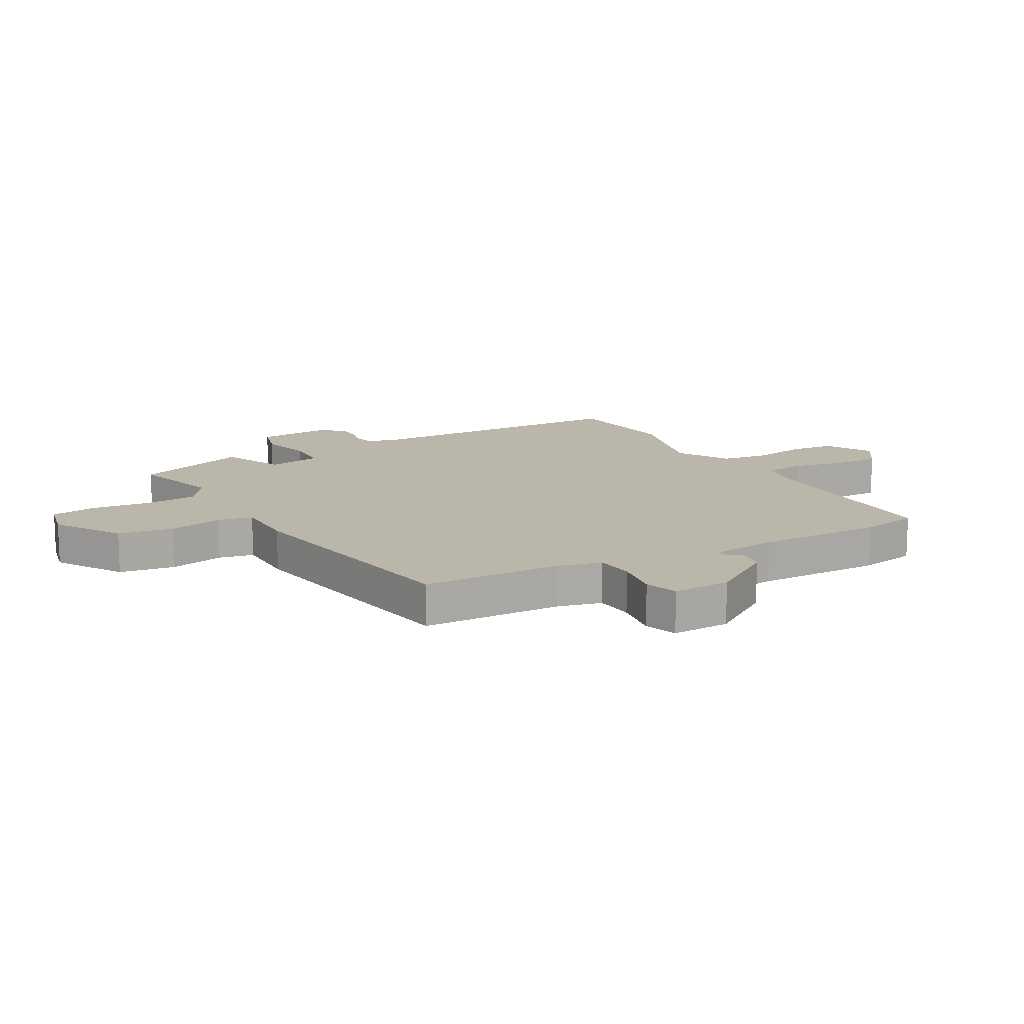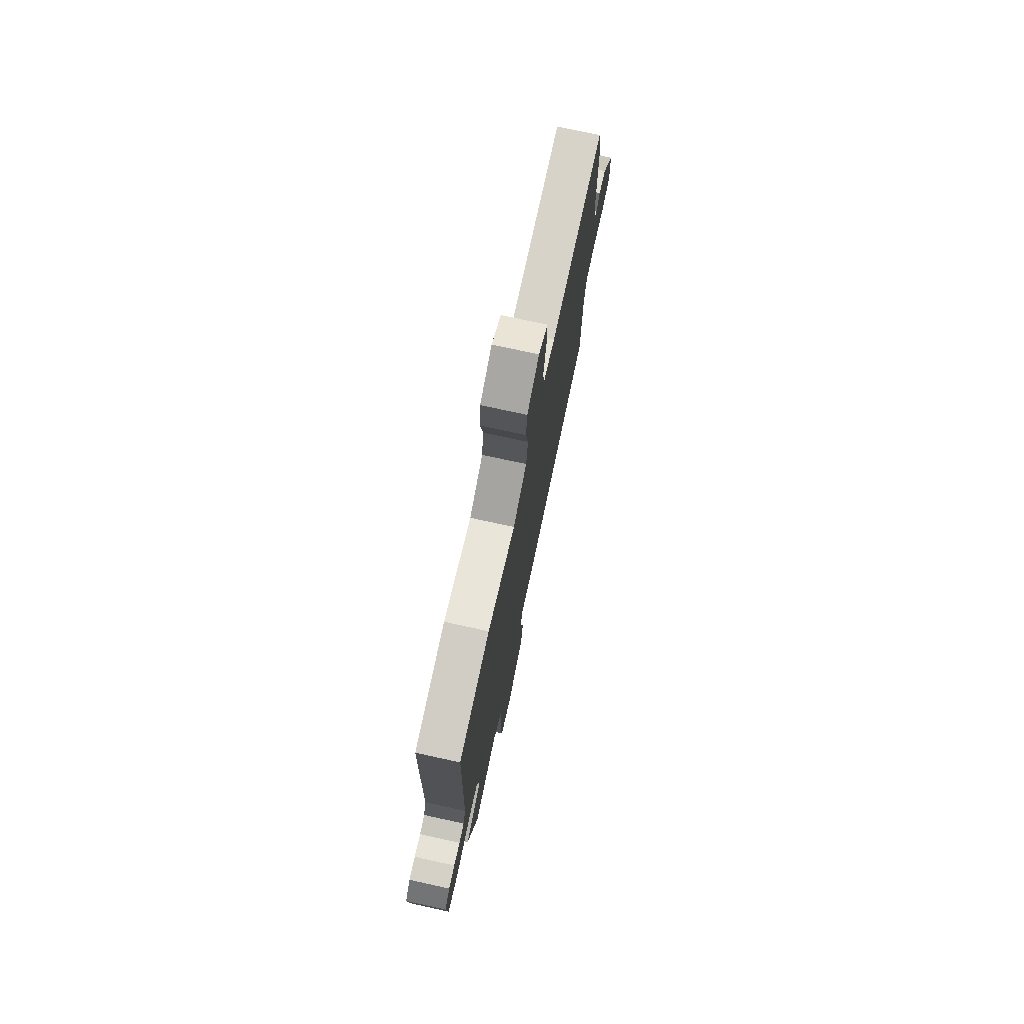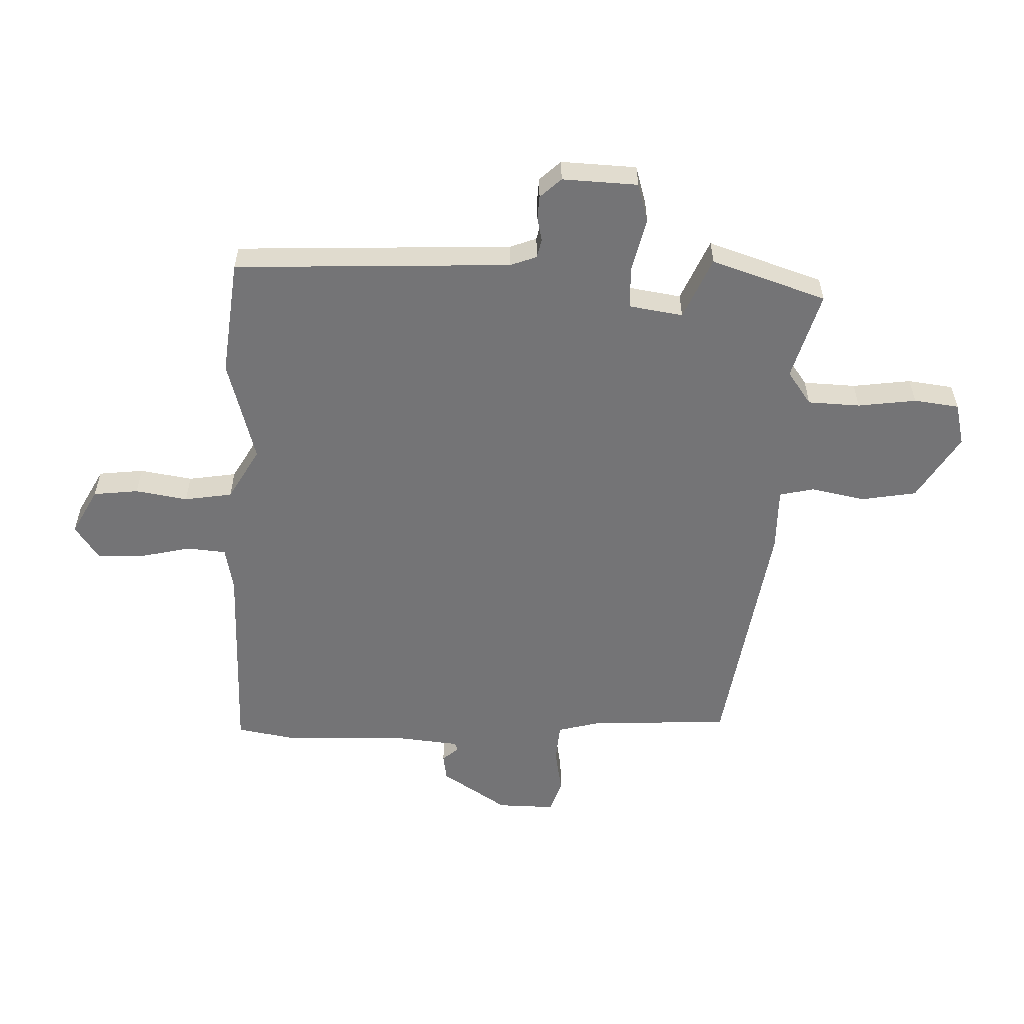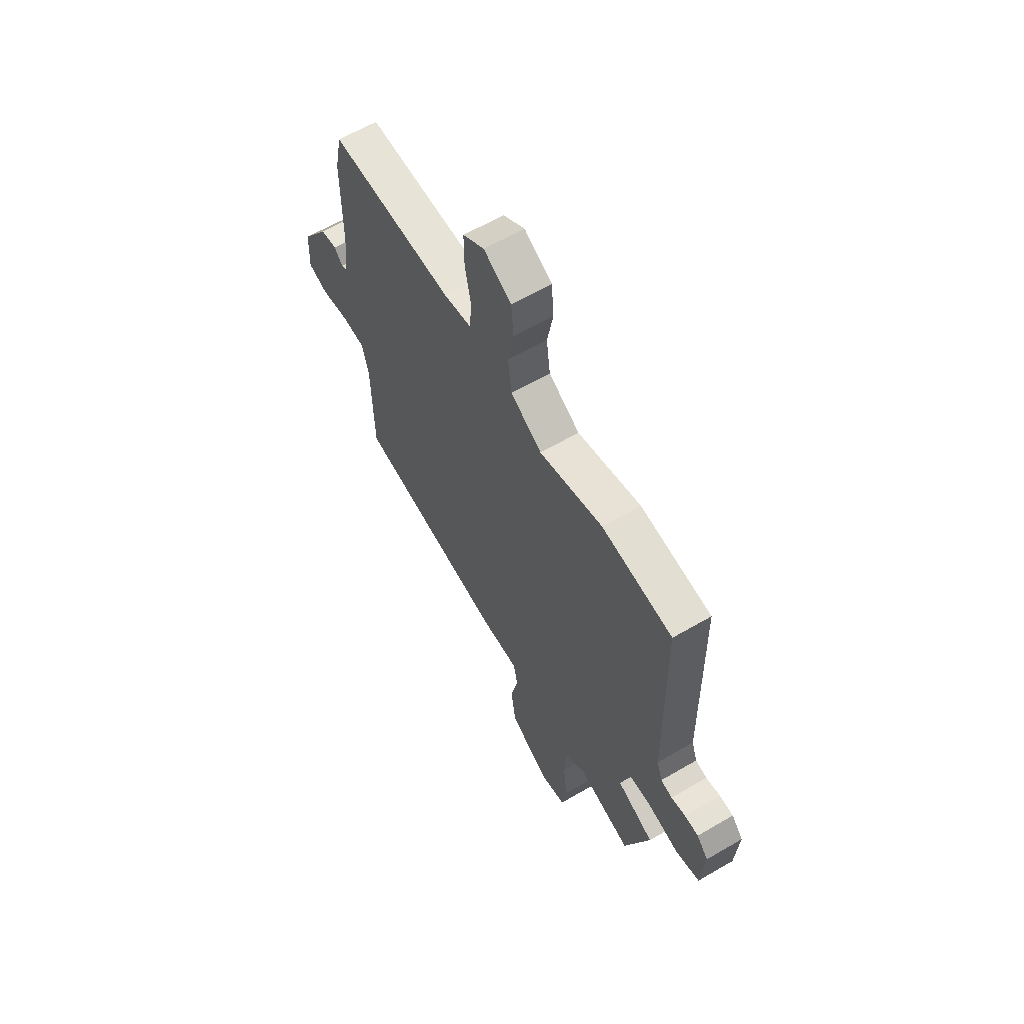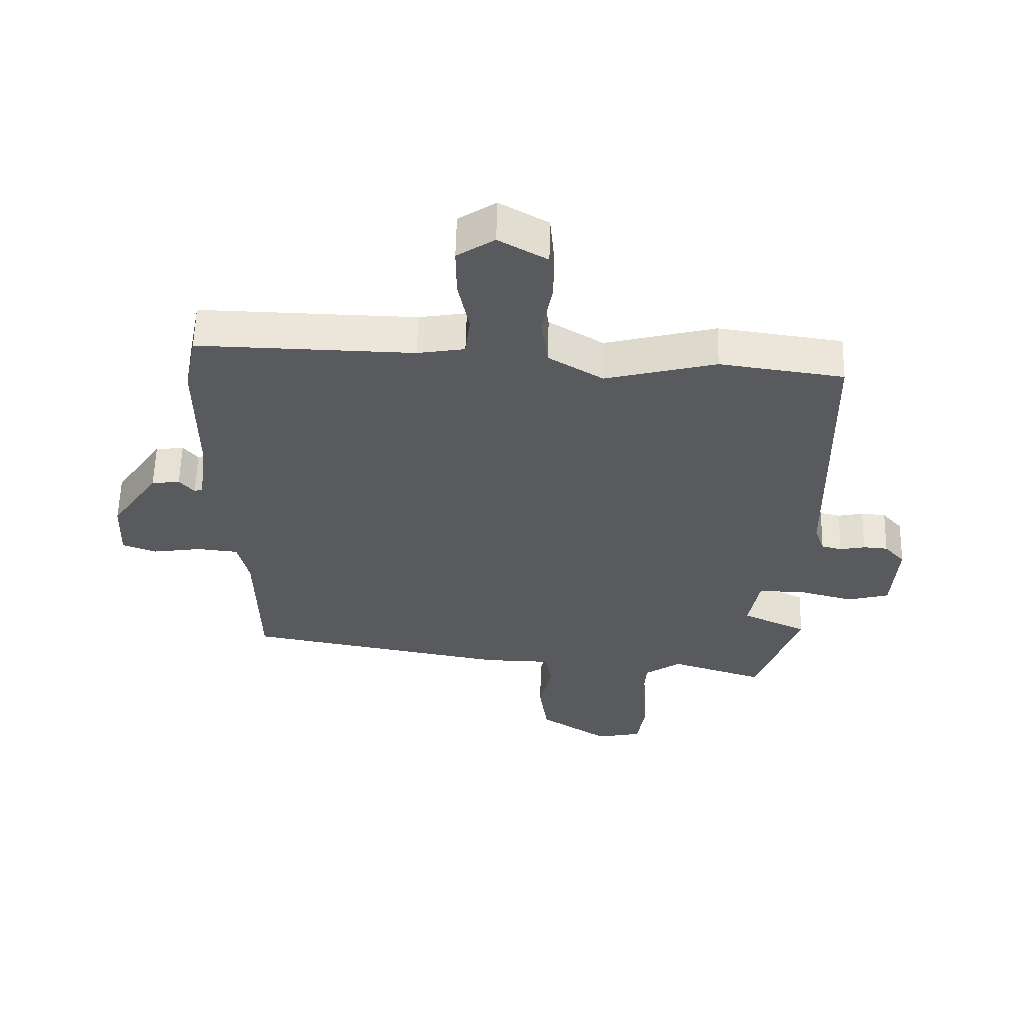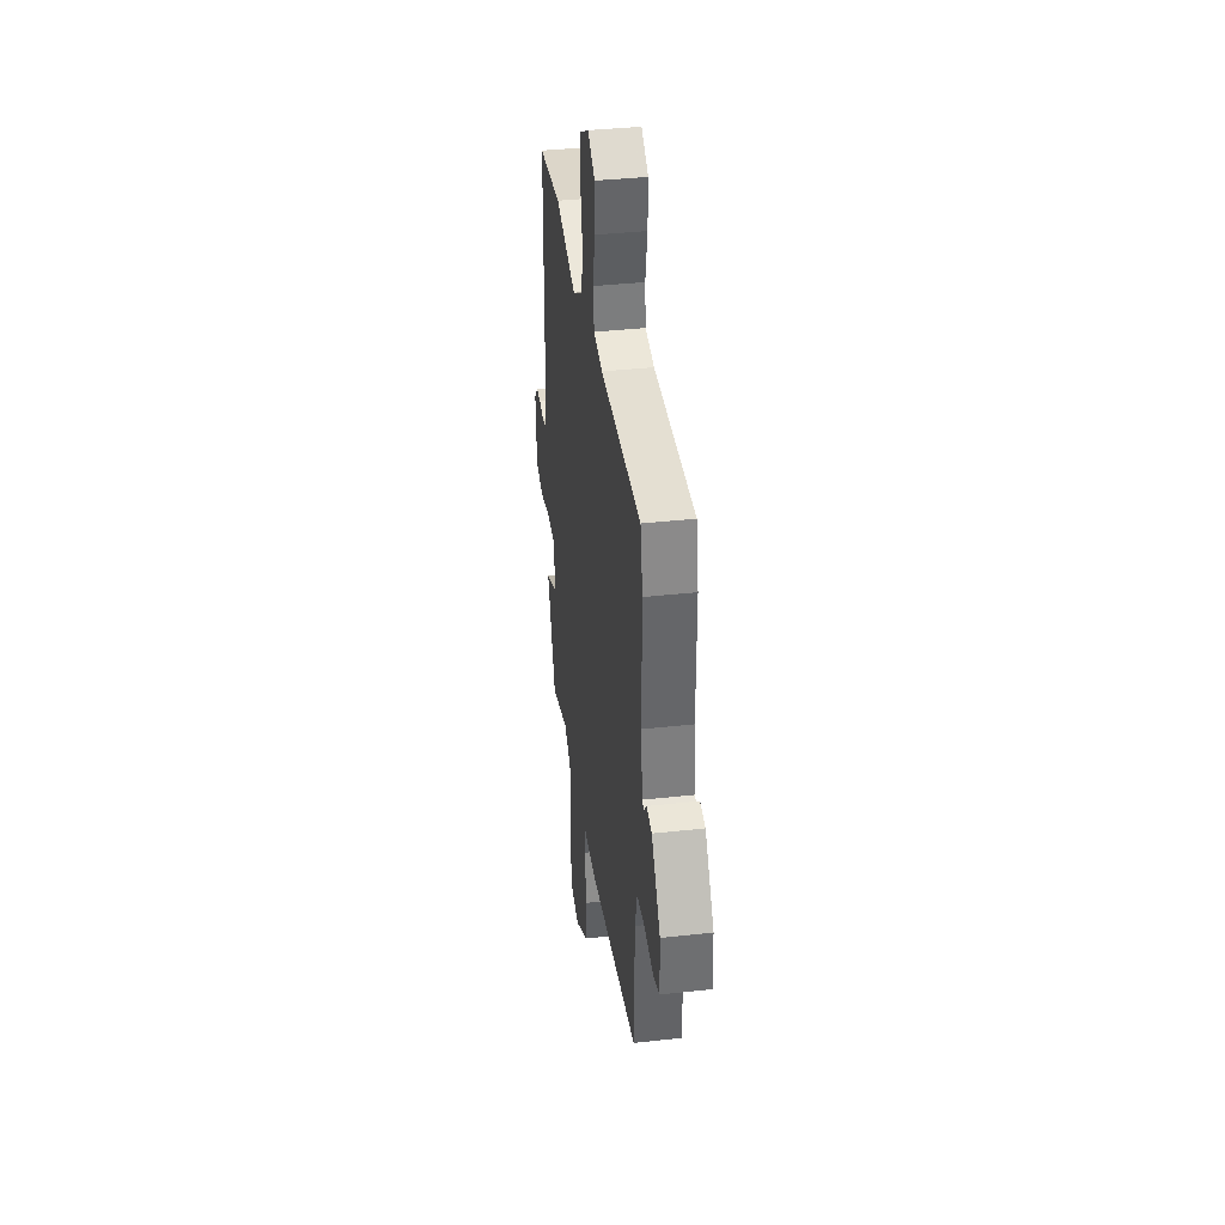
<metadata>
{"format":"obj","ext":"obj","renderer":"f3d","projection":"perspective","resolution":1024,"background":"white","views":[{"elev":14.1,"azim":-118.6,"up":"+Y"},{"elev":74.9,"azim":102.3,"up":"+Z"},{"elev":-56.3,"azim":89.5,"up":"+Y"},{"elev":61.9,"azim":59.3,"up":"+Z"},{"elev":58.3,"azim":1.4,"up":"+Z"},{"elev":38.3,"azim":-97.9,"up":"+Z"}]}
</metadata>
<code>
v -0.463 0.07 -0.409
v -0.468 0.07 -0.168
v -0.486 0.07 -0.092
v -0.553 0.07 -0.085
v -0.633 0.07 -0.097
v -0.689 0.07 -0.077
v -0.685 0.07 0.023
v -0.608 0.07 0.135
v -0.562 0.07 0.141
v -0.538 0.07 0.112
v -0.524 0.07 0.118
v -0.51 0.07 0.228
v -0.511 0.07 0.445
v -0.491 0.07 0.544
v -0.138 0.07 0.536
v -0.061 0.07 0.549
v -0.053 0.07 0.616
v -0.071 0.07 0.705
v -0.072 0.07 0.786
v -0.011 0.07 0.826
v 0.068 0.07 0.781
v 0.075 0.07 0.703
v 0.058 0.07 0.613
v 0.069 0.07 0.53
v 0.158 0.07 0.476
v 0.339 0.07 0.522
v 0.541 0.07 0.494
v 0.549 0.07 0.016
v 0.565 0.07 -0.03
v 0.598 0.07 -0.038
v 0.639 0.07 -0.03
v 0.679 0.07 -0.033
v 0.712 0.07 -0.07
v 0.703 0.07 -0.2
v 0.635 0.07 -0.218
v 0.544 0.07 -0.194
v 0.47 0.07 -0.194
v 0.453 0.07 -0.287
v 0.559 0.07 -0.336
v 0.488 0.07 -0.533
v 0.336 0.07 -0.485
v 0.277 0.07 -0.525
v 0.271 0.07 -0.615
v 0.282 0.07 -0.716
v 0.27 0.07 -0.794
v 0.196 0.07 -0.81
v 0.083 0.07 -0.737
v 0.069 0.07 -0.641
v 0.09 0.07 -0.548
v 0.078 0.07 -0.488
v -0.032 0.07 -0.486
v -0.463 0 -0.409
v -0.468 0 -0.168
v -0.486 0 -0.092
v -0.553 0 -0.085
v -0.633 0 -0.097
v -0.689 0 -0.077
v -0.685 0 0.023
v -0.608 0 0.135
v -0.562 0 0.141
v -0.538 0 0.112
v -0.524 0 0.118
v -0.51 0 0.228
v -0.511 0 0.445
v -0.491 0 0.544
v -0.138 0 0.536
v -0.061 0 0.549
v -0.053 0 0.616
v -0.071 0 0.705
v -0.072 0 0.786
v -0.011 0 0.826
v 0.068 0 0.781
v 0.075 0 0.703
v 0.058 0 0.613
v 0.069 0 0.53
v 0.158 0 0.476
v 0.339 0 0.522
v 0.541 0 0.494
v 0.549 0 0.016
v 0.565 0 -0.03
v 0.598 0 -0.038
v 0.639 0 -0.03
v 0.679 0 -0.033
v 0.712 0 -0.07
v 0.703 0 -0.2
v 0.635 0 -0.218
v 0.544 0 -0.194
v 0.47 0 -0.194
v 0.453 0 -0.287
v 0.559 0 -0.336
v 0.488 0 -0.533
v 0.336 0 -0.485
v 0.277 0 -0.525
v 0.271 0 -0.615
v 0.282 0 -0.716
v 0.27 0 -0.794
v 0.196 0 -0.81
v 0.083 0 -0.737
v 0.069 0 -0.641
v 0.09 0 -0.548
v 0.078 0 -0.488
v -0.032 0 -0.486
f 50 51 1 2
f 47 48 49
f 46 47 49
f 45 46 49
f 44 45 49
f 43 44 49
f 42 43 49 50
f 50 2 3
f 42 50 3
f 41 42 3
f 40 41 3
f 39 40 3
f 38 39 3
f 34 35 36
f 33 34 36
f 32 33 36
f 31 32 36
f 30 31 36
f 29 30 36 37
f 28 29 37
f 27 28 37
f 26 27 37
f 25 26 37
f 37 38 3
f 25 37 3
f 24 25 3
f 21 22 23
f 20 21 23
f 19 20 23
f 18 19 23
f 17 18 23
f 16 17 23 24
f 12 13 14 15
f 16 24 3
f 15 16 3
f 12 15 3
f 11 12 3
f 8 9 10
f 7 8 10
f 6 7 10
f 5 6 10
f 4 5 10
f 3 4 10 11
f 53 52 102 101
f 100 99 98
f 100 98 97
f 100 97 96
f 100 96 95
f 100 95 94
f 101 100 94 93
f 54 53 101
f 54 101 93
f 54 93 92
f 54 92 91
f 54 91 90
f 54 90 89
f 87 86 85
f 87 85 84
f 87 84 83
f 87 83 82
f 87 82 81
f 88 87 81 80
f 88 80 79
f 88 79 78
f 88 78 77
f 88 77 76
f 54 89 88
f 54 88 76
f 54 76 75
f 74 73 72
f 74 72 71
f 74 71 70
f 74 70 69
f 74 69 68
f 75 74 68 67
f 66 65 64 63
f 54 75 67
f 54 67 66
f 54 66 63
f 54 63 62
f 61 60 59
f 61 59 58
f 61 58 57
f 61 57 56
f 61 56 55
f 62 61 55 54
f 1 52 53 2
f 2 53 54 3
f 3 54 55 4
f 4 55 56 5
f 5 56 57 6
f 6 57 58 7
f 7 58 59 8
f 8 59 60 9
f 9 60 61 10
f 10 61 62 11
f 11 62 63 12
f 12 63 64 13
f 13 64 65 14
f 14 65 66 15
f 15 66 67 16
f 16 67 68 17
f 17 68 69 18
f 18 69 70 19
f 19 70 71 20
f 20 71 72 21
f 21 72 73 22
f 22 73 74 23
f 23 74 75 24
f 24 75 76 25
f 25 76 77 26
f 26 77 78 27
f 27 78 79 28
f 28 79 80 29
f 29 80 81 30
f 30 81 82 31
f 31 82 83 32
f 32 83 84 33
f 33 84 85 34
f 34 85 86 35
f 35 86 87 36
f 36 87 88 37
f 37 88 89 38
f 38 89 90 39
f 39 90 91 40
f 40 91 92 41
f 41 92 93 42
f 42 93 94 43
f 43 94 95 44
f 44 95 96 45
f 45 96 97 46
f 46 97 98 47
f 47 98 99 48
f 48 99 100 49
f 49 100 101 50
f 50 101 102 51
f 51 102 52 1

</code>
